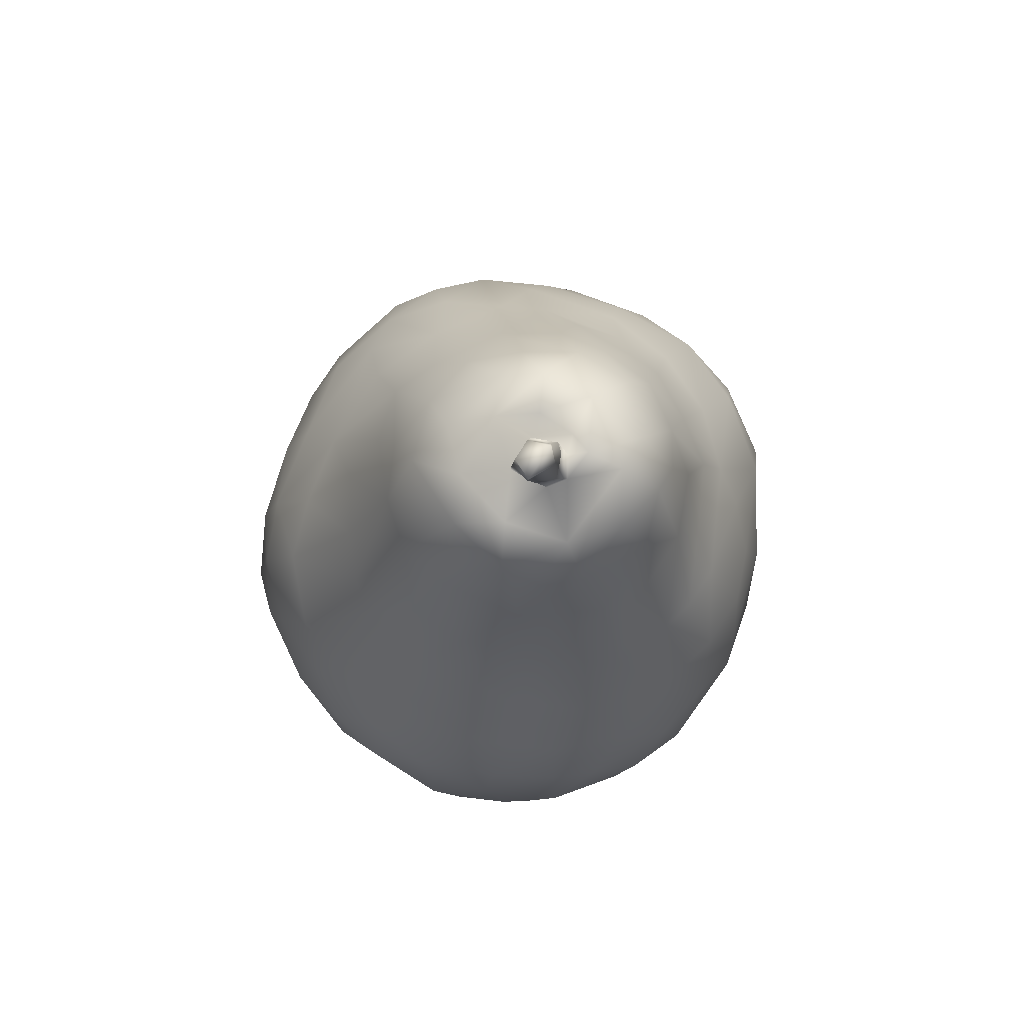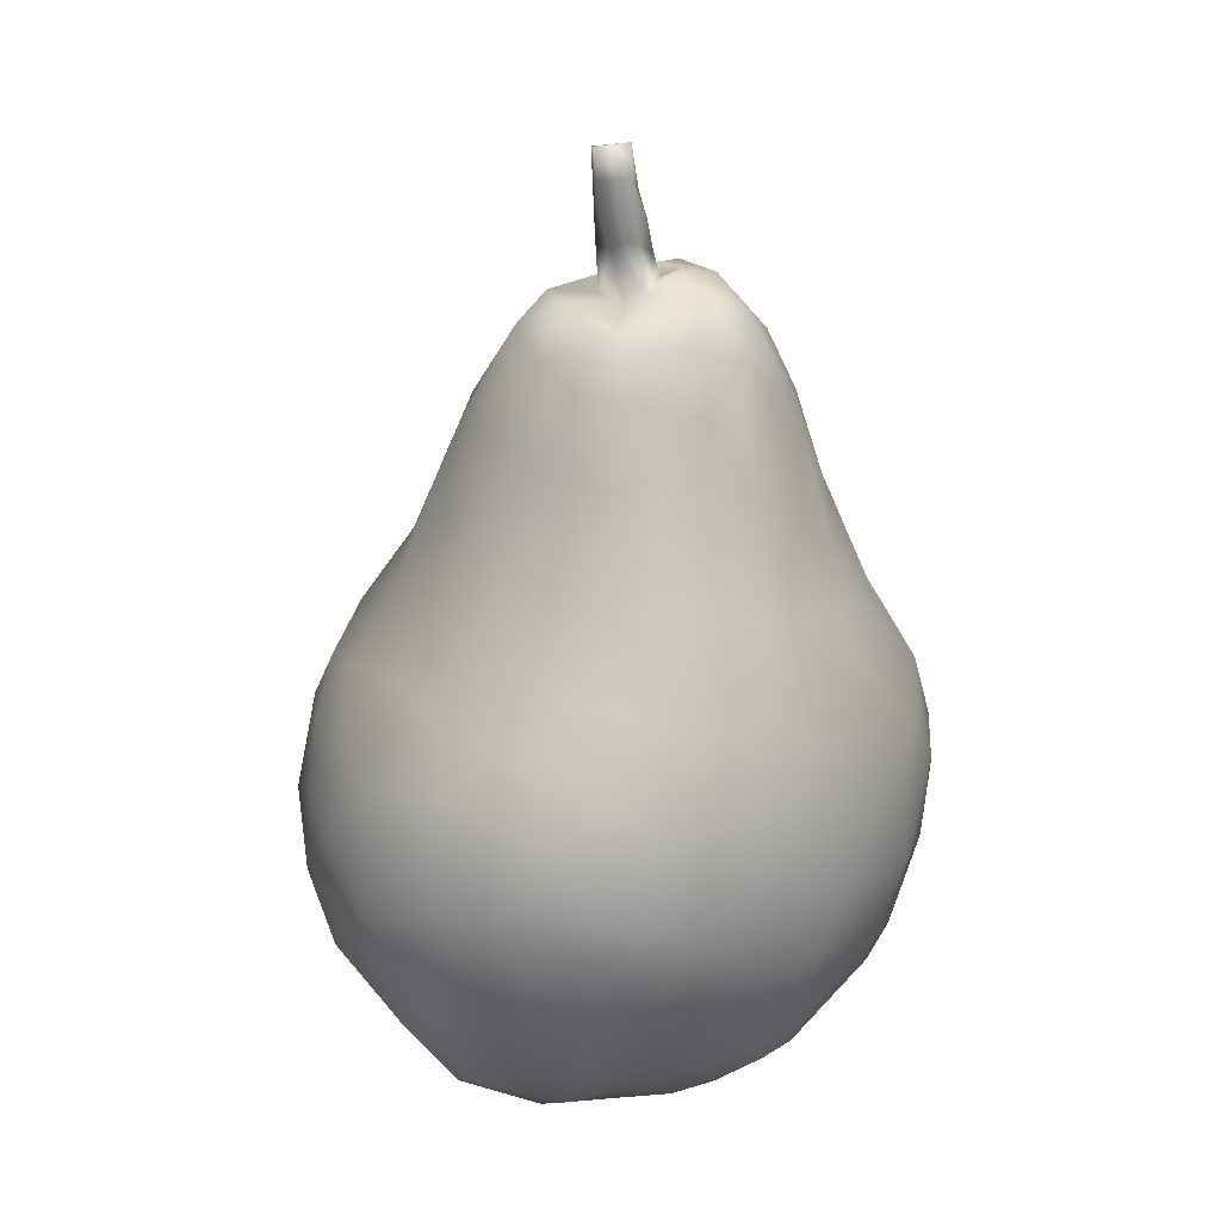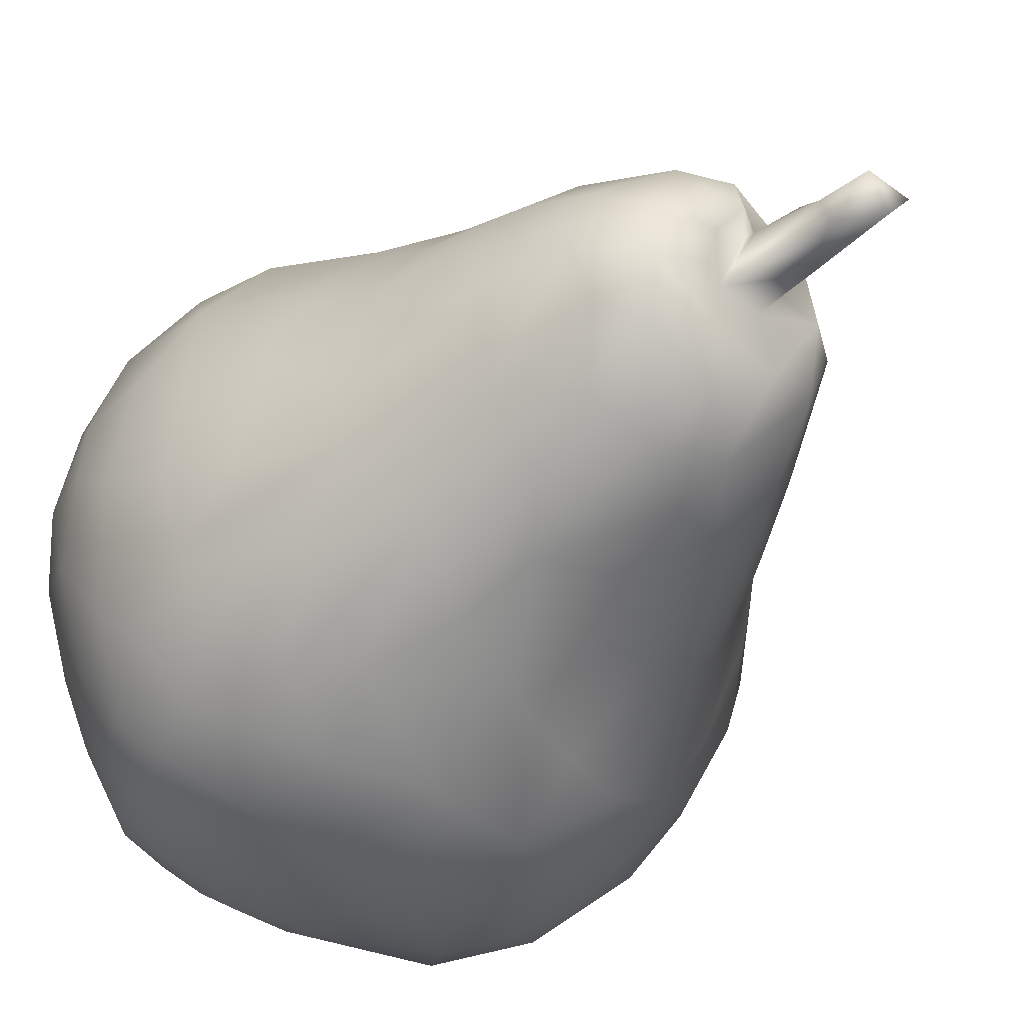
<metadata>
{"format":"obj","ext":"obj","renderer":"f3d","projection":"perspective","resolution":1024,"background":"white","views":[{"elev":78.7,"azim":-75.2,"up":"+Y"},{"elev":24.2,"azim":-47.8,"up":"+Y"},{"elev":-34.1,"azim":148.2,"up":"+Z"}]}
</metadata>
<code>
v  -0.0166 -0.0146 -0.0405
v  -0.0167 -0.0029 -0.0345
v  -0.0071 -0.0092 -0.0407
v  -0.0262 -0.0151 -0.035
v  -0.0074 0.0017 -0.034
v  -0.0244 -0.0237 -0.0387
v  -0.0269 -0.0066 -0.0297
v  -0.0442 -0.0133 -0.0044
v  -0.0457 -0.0171 0.0072
v  -0.0433 -0.0106 0.0082
v  -0.0474 -0.0312 -0.0021
v  -0.0442 -0.0239 -0.0133
v  -0.0391 -0.0024 0.005
v  -0.0403 -0.0114 -0.0137
v  -0.0464 -0.0258 0.0107
v  -0.0175 0.0398 0.0092
v  -0.0172 0.0429 0.0029
v  -0.0213 0.0297 0.0068
v  -0.0261 0.0183 -0.0012
v  -0.026 0.0182 0.0055
v  -0.0295 0.0077 -0.0078
v  -0.0233 0.02 -0.0101
v  -0.0195 0.0313 -0.0068
v  -0.0315 -0.0047 -0.0214
v  -0.0356 -0.0007 -0.0074
v  -0.0339 -0.0126 -0.0258
v  -0.0393 -0.0213 -0.0221
v  -0.0342 -0.0259 -0.0305
v  -0.0197 0.0098 -0.0215
v  -0.0127 0.0124 -0.0245
v  -0.0161 0.0303 -0.0131
v  -0.0241 0.0076 -0.0184
v  -0.0093 0.0314 -0.0177
v  -0.032 0.0065 0.0079
v  -0.0177 -0.027 -0.0428
v  -0.0244 -0.0342 -0.0389
v  -0.0082 -0.0194 -0.0438
v  -0.0142 -0.0428 -0.0413
v  -0.0032 -0.0276 -0.0445
v  -0.0103 -0.0346 -0.0439
v  0.0053 -0.0409 -0.0419
v  -0.0242 -0.0443 -0.0362
v  -0.0413 -0.0312 -0.0209
v  -0.0387 -0.0459 -0.0188
v  -0.0446 -0.037 -0.0103
v  -0.0346 -0.0389 -0.029
v  -0.0469 -0.0366 0.0024
v  -0.0414 -0.0508 -0.0023
v  -0.0427 -0.0484 0.0072
v  -0.0338 -0.0628 0.001
v  -0.0317 -0.0599 -0.0108
v  -0.0366 -0.0587 0.0058
v  -0.0329 -0.0523 -0.023
v  -0.0263 -0.067 -0.0033
v  -0.0138 -0.0548 -0.0348
v  -0.0246 -0.0543 -0.029
v  -0.0236 -0.0624 -0.0196
v  0.0036 -0.0495 -0.0382
v  -0.0043 -0.0563 -0.0337
v  -0.0128 -0.0595 -0.0302
v  -0.0141 -0.064 -0.0208
v  -0.0047 -0.0625 -0.026
v  0.0056 -0.0578 -0.0323
v  0.0086 -0.0624 -0.0264
v  0.0021 -0.0637 -0.0218
v  -0.0111 -0.0648 -0.0136
v  -0.0073 -0.0634 -0.0119
v  -0.0083 -0.0658 -0.0069
v  -0.0209 -0.0657 -0.0122
v  -0.025 -0.0677 0.009
v  -0.0124 -0.0686 -0.0044
v  -0.0196 -0.0689 -0.0032
v  -0.0066 -0.0667 -0.001
v  -0.0024 -0.0624 -0.0021
v  -0.0053 -0.0627 -0.0071
v  -0.0024 -0.0649 -0.0044
v  -0.0011 -0.0627 -0.016
v  0.0024 -0.0622 -0.0083
v  -0.0028 -0.0597 -0.0087
v  0.008 -0.0671 -0.0046
v  0.0081 -0.0666 -0.0117
v  -0.0017 -0.0626 -0.0085
v  -0.0006 -0.0647 -0.0062
v  0.0101 -0.0658 -0.0183
v  0.0157 -0.0674 -0.0089
v  -0.0044 0.0653 0.0075
v  -0.0084 0.0697 0.0046
v  -0.0077 0.0652 0.0043
v  -0.003 0.0697 0.0064
v  -0.0046 0.0568 0.0079
v  -0.006 0.069 0.002
v  -0.0018 0.064 0.0027
v  -0.0012 0.063 0.0061
v  -0.0013 0.0594 0.0077
v  0.0029 0.0062 -0.032
v  -0.0011 0.0333 -0.0188
v  -0.0038 0.0397 -0.0149
v  0.0014 0.0232 -0.0226
v  0.006 0.0393 -0.0147
v  0.0104 0.0213 -0.0224
v  0.0017 0.0455 -0.0106
v  0.0145 0.0286 -0.0167
v  -0.0058 0.0561 0.0052
v  -0.0057 0.0478 -0.0065
v  -0.0112 0.049 0.0019
v  -0.0031 0.0482 0.0006
v  -0.0042 0.0475 0.0065
v  0.004 0.0489 -0.0037
v  -0.0126 0.0448 -0.0057
v  -0.0114 0.0468 0.0115
v  -0.0043 0.0567 0.0011
v  -0.0027 0.0497 0.0092
v  0.0006 0.0511 0.0084
v  0.0023 0.0484 0.0023
v  0.0013 0.0541 0.0066
v  0.0057 0.0509 0.0027
v  0.0121 0.0499 0.0018
v  0.0106 0.0471 -0.005
v  0.0039 0.0505 0.0083
v  0.0239 0.0315 0.0015
v  0.0216 0.0303 -0.0078
v  0.0186 0.0423 0.0057
v  0.0138 0.0381 -0.0109
v  0.0161 0.0434 -0.0027
v  -0.0042 0.0146 -0.0263
v  0.0193 -0.0089 -0.0371
v  0.0057 -0.0068 -0.0387
v  0.0211 0.0018 -0.0307
v  0.0225 0.0173 -0.019
v  0.0147 0.0115 -0.0272
v  0.0284 -0.0036 -0.0298
v  0.0318 0.0048 -0.0203
v  0.0371 -0.0072 -0.0237
v  0.0321 0.0141 -0.0028
v  0.0311 0.0133 -0.01
v  0.0285 0.0226 0.0034
v  0.0411 -0.0077 -0.0162
v  0.039 0.0006 -0.0069
v  0.0154 -0.0203 -0.0419
v  0.0051 -0.0305 -0.0438
v  0.0041 -0.0176 -0.0431
v  0.0209 -0.0346 -0.0397
v  0.0116 -0.0484 -0.0376
v  0.0242 -0.0436 -0.0355
v  0.0141 -0.0536 -0.0338
v  0.0242 -0.0213 -0.0392
v  0.0349 -0.0164 -0.031
v  0.0345 -0.0245 -0.0331
v  0.032 -0.0336 -0.0348
v  0.0301 -0.0454 -0.0306
v  0.0386 -0.0277 -0.0284
v  0.0362 -0.0392 -0.0268
v  0.0416 -0.0336 -0.0198
v  0.0434 -0.0428 -0.0032
v  0.0375 -0.0488 -0.0117
v  0.0411 -0.0401 -0.0151
v  0.0171 -0.0643 -0.0199
v  0.0175 -0.0583 -0.0289
v  0.0256 -0.0531 -0.0287
v  0.0214 -0.06 -0.024
v  0.0266 -0.0578 -0.0195
v  0.0233 -0.0646 -0.0099
v  0.0242 -0.0618 -0.0169
v  0.0309 -0.0574 -0.012
v  0.0348 -0.0548 -0.0076
v  0.0289 -0.0624 -0.0043
v  0.0288 -0.062 -0.0088
v  0.0343 -0.0478 -0.0209
v  0.0317 -0.0526 -0.0192
v  0.0411 -0.0184 -0.0225
v  0.0441 -0.0242 -0.0168
v  0.0435 -0.0097 -0.005
v  0.0467 -0.0192 -0.0008
v  0.0464 -0.0316 -0.0067
v  -0.0435 -0.0233 0.0195
v  -0.0447 -0.034 0.0145
v  -0.0366 -0.0301 0.0288
v  -0.0341 -0.0243 0.0319
v  -0.041 -0.0114 0.0182
v  -0.0382 -0.0142 0.0247
v  -0.0148 0.0389 0.0152
v  -0.0168 0.0271 0.0191
v  -0.014 0.0238 0.0238
v  -0.022 0.0113 0.0238
v  -0.0251 0.016 0.0134
v  -0.0021 0.0253 0.0278
v  -0.0142 0.0131 0.0301
v  -0.03 0.0034 0.0201
v  -0.037 -0.0034 0.0173
v  -0.0317 -0.0063 0.0276
v  -0.0228 0.0001 0.032
v  -0.0203 -0.0121 0.039
v  -0.0128 -0.0021 0.0382
v  -0.0268 -0.0276 0.0378
v  -0.0127 -0.0222 0.0432
v  -0.0282 -0.0143 0.0349
v  -0.0183 -0.0335 0.0411
v  -0.0029 0.0092 0.035
v  -0.0098 0.012 0.0327
v  -0.0034 -0.0067 0.0412
v  0.0049 -0.0067 0.0407
v  -0.0092 -0.0137 0.0427
v  -0.0004 -0.0286 0.0445
v  0.0072 -0.0181 0.0434
v  -0.0398 -0.0378 0.0215
v  -0.042 -0.045 0.0139
v  -0.0329 -0.0456 0.027
v  -0.0306 -0.0533 0.0241
v  -0.0287 -0.0616 0.0173
v  -0.0276 -0.0383 0.0351
v  -0.0211 -0.0584 0.0263
v  -0.0249 -0.0475 0.0322
v  -0.013 -0.0525 0.0367
v  -0.0051 -0.0663 0.0252
v  -0.0073 -0.0566 0.0356
v  -0.0127 -0.0655 0.0234
v  -0.0039 -0.0493 0.04
v  -0.0212 -0.0632 0.0187
v  -0.0002 -0.0573 0.0352
v  0.0034 -0.0635 0.0285
v  0.0096 -0.059 0.0316
v  0.0138 -0.049 0.0378
v  -0.0179 -0.0673 0.0157
v  -0.0157 -0.0697 0.0053
v  -0.0101 -0.0692 0.0157
v  -0.0082 -0.0697 0.0065
v  0.0003 -0.0697 0.0163
v  0.0094 -0.0673 0.0198
v  0.0052 -0.0696 0.0104
v  0.0133 -0.0681 0.0126
v  0.0059 -0.0681 0.0042
v  0.0125 -0.069 0.0047
v  -0.0003 -0.0682 0.0041
v  0.0021 -0.0636 -0.0021
v  0.0137 -0.0618 0.026
v  0.0156 -0.0643 0.0205
v  0.0203 -0.053 0.0307
v  0.0205 -0.0653 0.0147
v  -0.0116 -0.0375 0.0427
v  -0.0063 -0.0368 0.0439
v  0.0083 -0.0418 0.0421
v  0.0155 -0.0311 0.0428
v  0.0162 -0.0431 0.0397
v  0.0008 0.0503 0.0167
v  -0.007 0.0448 0.0187
v  0.0008 0.0427 0.0228
v  0.0014 0.0527 0.0113
v  -0.0069 0.0365 0.0231
v  0.0069 0.0472 0.0184
v  0.0107 0.0499 0.0098
v  0.0056 0.0381 0.0241
v  0.0192 0.0327 0.0174
v  0.0217 0.0355 0.0092
v  0.0162 0.0416 0.0144
v  0.0122 0.0349 0.0225
v  0.0246 0.0262 0.0136
v  0.0082 0.0249 0.027
v  0.0012 0.016 0.0311
v  0.0185 0.0189 0.0242
v  0.0249 0.0186 0.0182
v  0.0309 0.0127 0.0111
v  0.0323 0.0033 0.0188
v  0.0371 0.0029 0.008
v  0.0131 0.0141 0.0293
v  0.0149 0.0062 0.0325
v  0.0112 0.0002 0.0367
v  0.0212 -0.0131 0.0393
v  0.0244 0.0053 0.0272
v  0.0313 -0.0083 0.0314
v  0.0396 -0.0108 0.0223
v  0.0422 -0.0078 0.0085
v  0.026 -0.0195 0.0388
v  0.0456 -0.0385 0.0056
v  0.0412 -0.0483 0.0076
v  0.0434 -0.0367 0.0179
v  0.0462 -0.0278 0.0123
v  0.0397 -0.0466 0.0176
v  0.0359 -0.0191 0.0312
v  0.042 -0.0268 0.0241
v  0.0346 -0.0264 0.033
v  0.0382 -0.0421 0.0239
v  0.0313 -0.0485 0.027
v  0.0335 -0.0368 0.0312
v  0.0277 -0.0422 0.0333
v  0.0283 -0.0636 0.0049
v  0.0321 -0.0602 0.0063
v  0.0196 -0.0679 0.0062
v  0.0206 -0.0673 -0.0012
v  0.0284 -0.0628 0.0101
v  0.0345 -0.0574 -0.0002
v  0.0349 -0.0568 0.0099
v  0.037 -0.0547 0.0054
v  0.0392 -0.0509 -0.0015
v  0.0217 -0.0618 0.0199
v  0.0268 -0.0613 0.0162
v  0.0305 -0.0594 0.0143
v  0.0289 -0.0566 0.0214
v  0.0348 -0.0547 0.0159
v  0.0195 -0.0598 0.0242
v  0.0447 -0.0169 0.0129
v  0.0474 -0.0265 0.0038
v  0.0247 -0.0324 0.0386
g Perry_01
f 1 2 3
f 2 1 4
f 5 3 2
f 6 4 1
f 2 4 7
f 8 9 10
f 11 8 12
f 10 13 8
f 12 8 14
f 9 11 15
f 9 8 11
f 16 17 18
f 18 19 20
f 21 19 22
f 18 17 23
f 19 23 22
f 23 19 18
f 21 24 25
f 26 27 14
f 4 26 7
f 14 27 12
f 25 24 14
f 28 27 26
f 26 24 7
f 26 14 24
f 28 26 4
f 2 29 30
f 31 29 32
f 31 32 22
f 22 23 31
f 21 32 24
f 29 31 33
f 29 7 32
f 30 5 2
f 24 32 7
f 7 29 2
f 19 21 34
f 21 13 34
f 21 25 13
f 8 13 25
f 8 25 14
f 34 20 19
f 22 32 21
f 6 35 36
f 3 37 1
f 35 38 36
f 37 35 1
f 37 39 40
f 37 40 35
f 1 35 6
f 38 35 40
f 41 38 40
f 38 42 36
f 43 44 45
f 43 46 44
f 11 45 47
f 45 44 48
f 45 48 47
f 43 45 12
f 15 11 47
f 49 47 48
f 11 12 45
f 50 48 51
f 52 48 50
f 44 53 51
f 51 48 44
f 54 50 51
f 46 28 36
f 43 28 46
f 6 36 28
f 42 46 36
f 43 27 28
f 12 27 43
f 4 6 28
f 55 42 38
f 42 56 53
f 53 56 57
f 44 46 53
f 56 42 55
f 42 53 46
f 58 38 41
f 55 38 58
f 59 55 58
f 57 51 53
f 56 55 60
f 57 60 61
f 57 56 60
f 61 60 62
f 59 63 62
f 62 60 59
f 62 63 64
f 55 59 60
f 65 62 64
f 59 58 63
f 66 67 68
f 54 51 69
f 57 61 69
f 69 51 57
f 70 50 54
f 61 66 69
f 66 68 71
f 72 54 69
f 72 69 71
f 66 71 69
f 73 71 68
f 74 75 76
f 74 68 75
f 66 77 67
f 61 62 66
f 78 79 77
f 80 78 81
f 79 82 75
f 67 75 68
f 83 75 82
f 79 78 82
f 78 77 81
f 83 76 75
f 77 79 67
f 84 65 64
f 81 65 84
f 73 68 74
f 81 85 80
f 77 65 81
f 83 82 78
f 62 77 66
f 65 77 62
f 67 79 75
f 83 78 76
f 86 87 88
f 86 89 87
f 86 88 90
f 88 87 91
f 92 91 89
f 86 93 89
f 92 89 93
f 87 89 91
f 93 86 94
f 3 5 95
f 96 33 97
f 96 98 33
f 96 97 99
f 100 96 99
f 101 99 97
f 99 102 100
f 90 88 103
f 104 105 106
f 106 105 107
f 106 108 104
f 17 109 23
f 103 106 107
f 90 94 86
f 110 107 105
f 110 105 17
f 88 91 111
f 92 111 91
f 111 103 88
f 112 90 103
f 104 109 105
f 111 106 103
f 112 103 107
f 109 17 105
f 109 97 33
f 31 23 109
f 104 97 109
f 33 31 109
f 97 104 101
f 113 114 115
f 116 117 108
f 108 106 114
f 117 118 108
f 104 108 101
f 106 111 114
f 116 108 114
f 111 92 114
f 116 114 119
f 93 94 115
f 115 114 93
f 93 114 92
f 120 121 122
f 123 124 121
f 99 123 102
f 118 101 108
f 118 117 124
f 118 99 101
f 121 124 122
f 124 123 118
f 117 122 124
f 123 99 118
f 33 98 125
f 125 98 95
f 125 30 33
f 98 100 95
f 33 30 29
f 125 5 30
f 125 95 5
f 126 127 128
f 127 3 95
f 127 95 128
f 129 130 102
f 102 130 100
f 98 96 100
f 130 95 100
f 131 126 128
f 129 131 128
f 130 128 95
f 131 129 132
f 130 129 128
f 132 133 131
f 134 121 120
f 134 135 121
f 136 134 120
f 121 102 123
f 121 129 102
f 121 135 129
f 137 133 132
f 135 134 138
f 132 135 137
f 137 135 138
f 132 129 135
f 139 140 141
f 127 139 141
f 141 3 127
f 141 39 37
f 126 139 127
f 37 3 141
f 140 39 141
f 39 140 40
f 41 40 140
f 142 41 140
f 142 143 41
f 143 58 41
f 142 144 143
f 145 143 144
f 139 142 140
f 139 126 146
f 147 126 131
f 126 147 146
f 148 146 147
f 142 139 146
f 146 149 142
f 149 150 144
f 149 144 142
f 151 149 148
f 150 149 152
f 146 148 149
f 152 151 153
f 149 151 152
f 154 155 156
f 156 152 153
f 157 64 158
f 143 145 63
f 158 145 159
f 64 63 145
f 159 160 158
f 63 58 143
f 64 145 158
f 144 159 145
f 159 144 150
f 64 157 84
f 160 159 161
f 85 157 162
f 163 160 161
f 81 84 157
f 163 162 157
f 85 81 157
f 158 160 157
f 163 157 160
f 164 165 166
f 166 167 164
f 161 164 167
f 162 163 167
f 161 167 163
f 150 152 168
f 159 169 161
f 155 168 156
f 168 169 159
f 165 169 155
f 156 168 152
f 168 159 150
f 155 169 168
f 161 169 164
f 165 164 169
f 133 147 131
f 147 170 151
f 148 147 151
f 171 170 137
f 137 172 173
f 137 138 172
f 170 147 133
f 133 137 170
f 173 171 137
f 171 151 170
f 153 171 174
f 174 171 173
f 171 153 151
f 174 156 153
f 175 9 15
f 175 15 176
f 177 178 175
f 179 10 9
f 175 178 180
f 180 179 175
f 179 9 175
f 181 18 182
f 183 182 184
f 20 185 18
f 18 181 16
f 182 185 184
f 182 18 185
f 186 183 187
f 185 34 188
f 189 190 188
f 189 34 13
f 189 13 10
f 188 34 189
f 188 184 185
f 190 189 179
f 191 184 188
f 179 180 190
f 10 179 189
f 185 20 34
f 191 188 190
f 191 192 193
f 192 194 195
f 180 178 196
f 196 194 192
f 191 190 196
f 180 196 190
f 194 197 195
f 178 194 196
f 191 196 192
f 193 198 199
f 199 187 193
f 184 187 183
f 193 200 198
f 200 201 198
f 199 186 187
f 187 191 193
f 191 187 184
f 193 192 202
f 200 193 202
f 195 202 192
f 203 202 195
f 204 200 202
f 204 202 203
f 200 204 201
f 205 175 176
f 177 175 205
f 15 47 176
f 206 176 49
f 176 47 49
f 205 206 207
f 176 206 205
f 208 206 209
f 49 48 52
f 209 52 50
f 209 206 52
f 209 50 70
f 206 49 52
f 208 207 206
f 210 177 207
f 207 177 205
f 211 208 209
f 207 208 212
f 194 177 210
f 178 177 194
f 213 197 210
f 212 210 207
f 213 210 212
f 210 197 194
f 214 215 216
f 216 215 213
f 212 211 213
f 212 208 211
f 216 213 211
f 213 215 217
f 216 211 218
f 211 209 218
f 219 220 221
f 221 222 219
f 219 215 214
f 209 70 223
f 223 70 224
f 225 224 226
f 223 224 225
f 226 71 73
f 216 223 225
f 218 209 223
f 72 224 70
f 227 225 226
f 226 224 71
f 70 54 72
f 224 72 71
f 228 229 230
f 231 80 232
f 231 233 234
f 74 234 233
f 226 233 229
f 234 76 78
f 234 78 80
f 73 74 233
f 231 234 80
f 232 229 231
f 229 232 230
f 233 226 73
f 74 76 234
f 229 227 226
f 232 80 85
f 229 233 231
f 214 225 227
f 214 216 225
f 216 218 223
f 220 219 214
f 235 228 236
f 227 229 228
f 220 235 221
f 214 227 228
f 235 220 228
f 237 221 235
f 220 214 228
f 230 238 236
f 236 228 230
f 197 239 195
f 197 213 239
f 239 240 195
f 217 239 213
f 240 203 195
f 203 240 241
f 242 203 241
f 217 240 239
f 217 222 241
f 219 222 217
f 241 222 243
f 219 217 215
f 241 240 217
f 244 245 246
f 244 110 245
f 110 17 16
f 245 110 181
f 112 247 113
f 248 245 181
f 110 112 107
f 112 110 244
f 181 110 16
f 247 112 244
f 245 248 246
f 90 112 115
f 90 115 94
f 113 115 112
f 183 248 182
f 248 181 182
f 114 113 119
f 249 247 244
f 247 249 250
f 249 244 246
f 247 119 113
f 247 250 119
f 250 117 116
f 119 250 116
f 251 249 246
f 252 253 254
f 254 253 122
f 254 250 249
f 122 117 250
f 255 249 251
f 120 122 253
f 249 255 254
f 250 254 122
f 252 254 255
f 253 252 256
f 186 248 183
f 251 246 186
f 251 186 257
f 257 186 258
f 255 251 257
f 246 248 186
f 255 259 252
f 260 256 252
f 256 261 136
f 136 120 253
f 260 252 259
f 260 261 256
f 261 134 136
f 256 136 253
f 262 263 261
f 262 261 260
f 258 198 264
f 264 198 265
f 199 198 258
f 264 257 258
f 266 265 198
f 258 186 199
f 266 198 201
f 267 265 266
f 259 265 268
f 259 264 265
f 268 262 260
f 255 257 264
f 259 255 264
f 260 259 268
f 269 270 268
f 270 262 268
f 265 267 269
f 269 268 265
f 270 263 262
f 261 263 134
f 138 263 271
f 138 271 172
f 263 138 134
f 267 201 204
f 266 201 267
f 269 267 272
f 273 274 154
f 275 273 276
f 277 274 273
f 237 222 221
f 270 278 279
f 278 270 269
f 280 279 278
f 275 276 279
f 281 275 279
f 282 277 281
f 275 277 273
f 281 277 275
f 283 284 282
f 279 280 283
f 279 283 281
f 282 281 283
f 285 166 286
f 238 230 287
f 287 232 288
f 289 287 285
f 232 287 230
f 287 288 285
f 232 85 288
f 287 289 238
f 286 166 290
f 286 291 289
f 285 286 289
f 162 166 288
f 288 166 285
f 85 162 288
f 167 166 162
f 166 165 290
f 291 292 274
f 154 293 155
f 292 293 274
f 291 286 292
f 293 292 290
f 155 293 165
f 274 293 154
f 286 290 292
f 165 293 290
f 294 238 295
f 295 296 297
f 282 297 298
f 294 295 297
f 299 237 235
f 299 236 294
f 289 295 238
f 297 282 237
f 236 299 235
f 295 289 296
f 237 299 297
f 296 289 291
f 294 297 299
f 298 296 291
f 294 236 238
f 297 296 298
f 274 277 298
f 277 282 298
f 274 298 291
f 300 301 173
f 300 173 271
f 271 173 172
f 276 301 300
f 273 301 276
f 154 156 174
f 273 154 174
f 174 173 301
f 301 273 174
f 279 300 270
f 271 263 270
f 300 271 270
f 279 276 300
f 280 272 302
f 272 242 302
f 272 267 242
f 203 242 204
f 242 267 204
f 243 284 302
f 242 243 302
f 222 282 284
f 243 222 284
f 241 243 242
f 284 283 302
f 222 237 282
f 278 269 272
f 272 280 278
f 280 302 283

</code>
